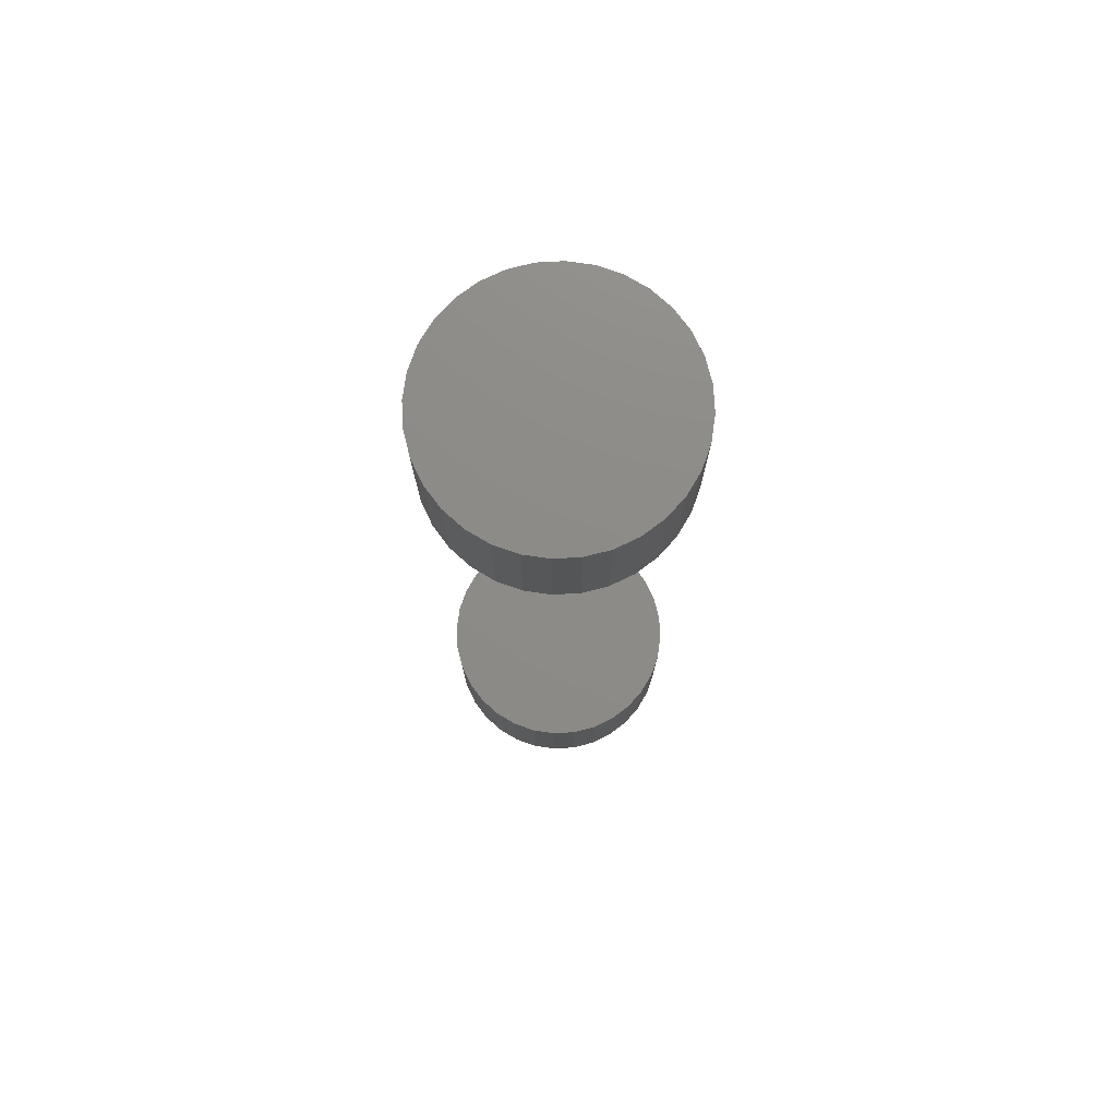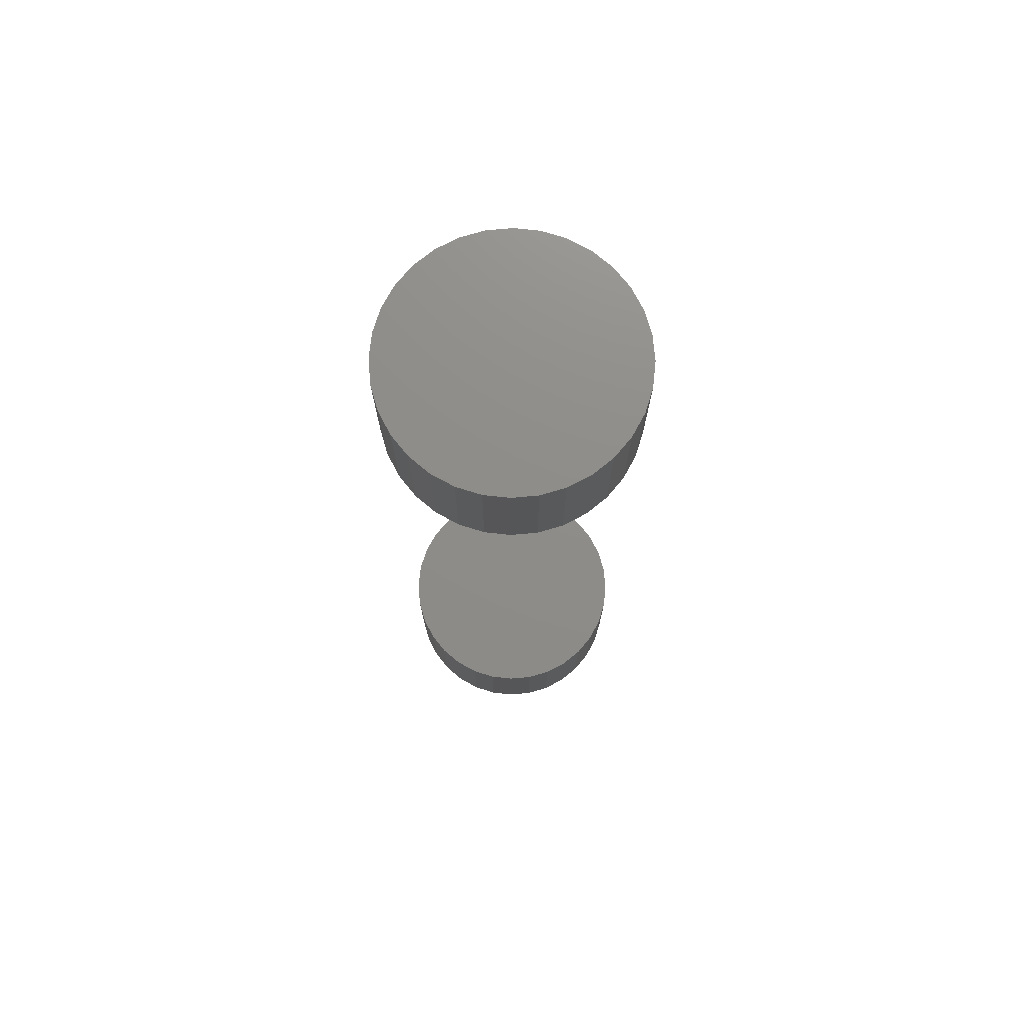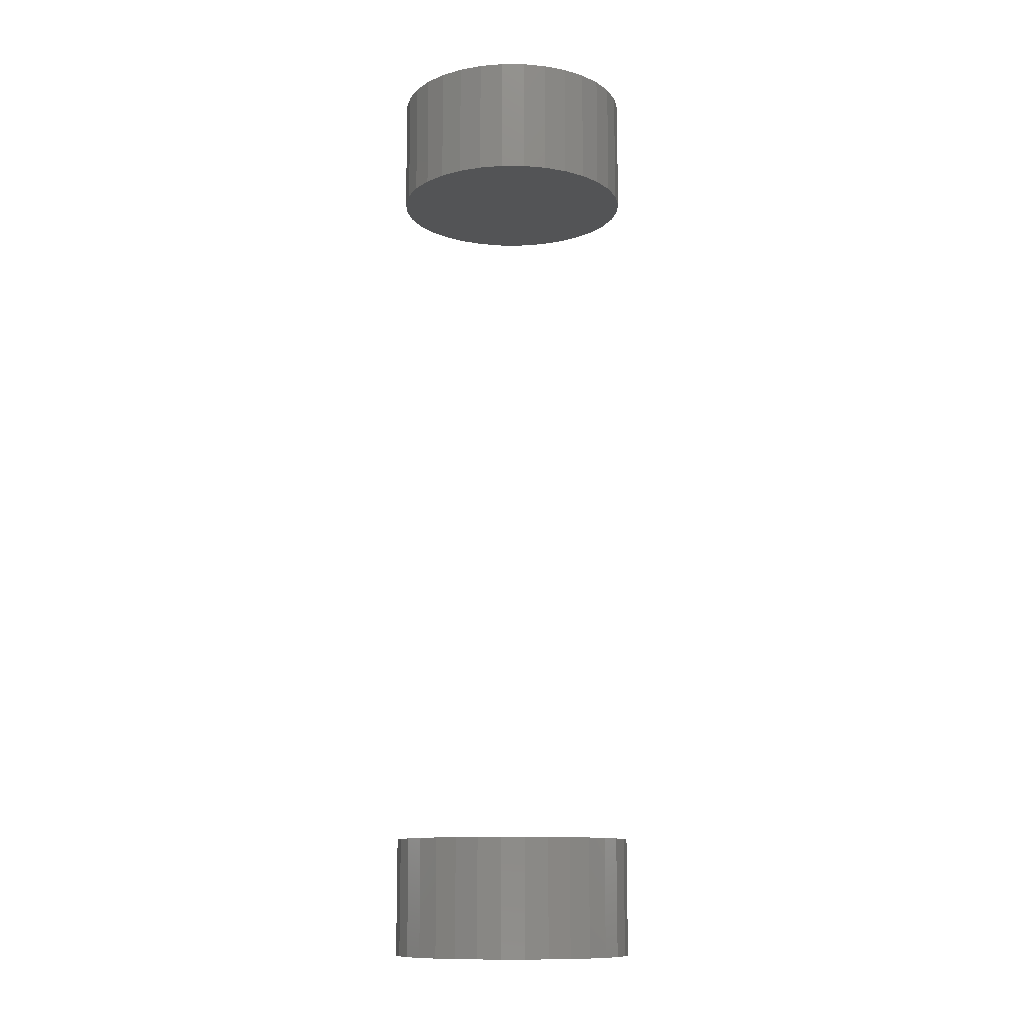
<metadata>
{"format":"stl","ext":"stl","renderer":"f3d","projection":"perspective","resolution":1024,"background":"white","views":[{"elev":75.7,"azim":-76.2,"up":"+Z"},{"elev":74.3,"azim":90.5,"up":"+Z"},{"elev":-12.0,"azim":-39.8,"up":"+Z"}]}
</metadata>
<code>
# stl→obj: 128 verts, 248 faces
v -0.1102 1.13e-16 0.7031
v -0.1102 1.13e-16 0.8125
v -0.108 0.02182 0.7031
v -0.108 0.02182 0.8125
v -0.1017 0.0428 0.7031
v -0.1017 0.0428 0.8125
v -0.09135 0.06214 0.7031
v -0.09135 0.06214 0.8125
v -0.07744 0.07908 0.7031
v -0.07744 0.07908 0.8125
v -0.06049 0.09299 0.7031
v -0.06049 0.09299 0.8125
v -0.04116 0.1033 0.7031
v -0.04116 0.1033 0.8125
v -0.02017 0.1097 0.7031
v -0.02017 0.1097 0.8125
v 0.001645 0.1118 0.7031
v 0.001645 0.1118 0.8125
v 0.02346 0.1097 0.7031
v 0.02346 0.1097 0.8125
v 0.04444 0.1033 0.7031
v 0.04444 0.1033 0.8125
v 0.06378 0.09299 0.7031
v 0.06378 0.09299 0.8125
v 0.08073 0.07908 0.7031
v 0.08073 0.07908 0.8125
v 0.09464 0.06214 0.7031
v 0.09464 0.06214 0.8125
v 0.105 0.0428 0.7031
v 0.105 0.0428 0.8125
v 0.1113 0.02182 0.7031
v 0.1113 0.02182 0.8125
v 0.1135 -2.261e-16 0.7031
v 0.1135 0 0.8125
v -0.1102 1.13e-16 -0.0625
v -0.1102 1.13e-16 0.04688
v -0.108 0.02182 -0.0625
v -0.108 0.02182 0.04688
v -0.1017 0.0428 -0.0625
v -0.1017 0.0428 0.04688
v -0.09135 0.06214 -0.0625
v -0.09135 0.06214 0.04688
v -0.07744 0.07908 -0.0625
v -0.07744 0.07908 0.04688
v -0.06049 0.09299 -0.0625
v -0.06049 0.09299 0.04688
v -0.04116 0.1033 -0.0625
v -0.04116 0.1033 0.04688
v -0.02017 0.1097 -0.0625
v -0.02017 0.1097 0.04688
v 0.001645 0.1118 -0.0625
v 0.001645 0.1118 0.04688
v 0.02346 0.1097 -0.0625
v 0.02346 0.1097 0.04688
v 0.04444 0.1033 -0.0625
v 0.04444 0.1033 0.04688
v 0.06378 0.09299 -0.0625
v 0.06378 0.09299 0.04688
v 0.08073 0.07908 -0.0625
v 0.08073 0.07908 0.04688
v 0.09464 0.06214 -0.0625
v 0.09464 0.06214 0.04688
v 0.105 0.0428 -0.0625
v 0.105 0.0428 0.04688
v 0.1113 0.02182 -0.0625
v 0.1113 0.02182 0.04688
v 0.1135 -2.261e-16 -0.0625
v 0.1135 0 0.04688
v 0.1113 -0.02182 0.7031
v 0.1113 -0.02182 0.8125
v 0.105 -0.0428 0.7031
v 0.105 -0.0428 0.8125
v 0.09464 -0.06214 0.7031
v 0.09464 -0.06214 0.8125
v 0.08073 -0.07908 0.7031
v 0.08073 -0.07908 0.8125
v 0.06378 -0.09299 0.7031
v 0.06378 -0.09299 0.8125
v 0.04444 -0.1033 0.7031
v 0.04444 -0.1033 0.8125
v 0.02346 -0.1097 0.7031
v 0.02346 -0.1097 0.8125
v 0.001645 -0.1118 0.7031
v 0.001645 -0.1118 0.8125
v -0.02017 -0.1097 0.7031
v -0.02017 -0.1097 0.8125
v -0.04116 -0.1033 0.7031
v -0.04116 -0.1033 0.8125
v -0.06049 -0.09299 0.7031
v -0.06049 -0.09299 0.8125
v -0.07744 -0.07908 0.7031
v -0.07744 -0.07908 0.8125
v -0.09135 -0.06214 0.7031
v -0.09135 -0.06214 0.8125
v -0.1017 -0.0428 0.7031
v -0.1017 -0.0428 0.8125
v -0.108 -0.02182 0.7031
v -0.108 -0.02182 0.8125
v 0.1113 -0.02182 -0.0625
v 0.1113 -0.02182 0.04688
v 0.105 -0.0428 -0.0625
v 0.105 -0.0428 0.04688
v 0.09464 -0.06214 -0.0625
v 0.09464 -0.06214 0.04688
v 0.08073 -0.07908 -0.0625
v 0.08073 -0.07908 0.04688
v 0.06378 -0.09299 -0.0625
v 0.06378 -0.09299 0.04688
v 0.04444 -0.1033 -0.0625
v 0.04444 -0.1033 0.04688
v 0.02346 -0.1097 -0.0625
v 0.02346 -0.1097 0.04688
v 0.001645 -0.1118 -0.0625
v 0.001645 -0.1118 0.04688
v -0.02017 -0.1097 -0.0625
v -0.02017 -0.1097 0.04688
v -0.04116 -0.1033 -0.0625
v -0.04116 -0.1033 0.04688
v -0.06049 -0.09299 -0.0625
v -0.06049 -0.09299 0.04688
v -0.07744 -0.07908 -0.0625
v -0.07744 -0.07908 0.04688
v -0.09135 -0.06214 -0.0625
v -0.09135 -0.06214 0.04688
v -0.1017 -0.0428 -0.0625
v -0.1017 -0.0428 0.04688
v -0.108 -0.02182 -0.0625
v -0.108 -0.02182 0.04688
f 1 2 3
f 3 2 4
f 3 4 5
f 5 4 6
f 5 6 7
f 7 6 8
f 7 8 9
f 9 8 10
f 9 10 11
f 11 10 12
f 11 12 13
f 13 12 14
f 13 14 15
f 15 14 16
f 15 16 17
f 17 16 18
f 17 18 19
f 19 18 20
f 19 20 21
f 21 20 22
f 21 22 23
f 23 22 24
f 23 24 25
f 25 24 26
f 25 26 27
f 27 26 28
f 27 28 29
f 29 28 30
f 29 30 31
f 31 30 32
f 31 32 33
f 33 32 34
f 35 36 37
f 37 36 38
f 37 38 39
f 39 38 40
f 39 40 41
f 41 40 42
f 41 42 43
f 43 42 44
f 43 44 45
f 45 44 46
f 45 46 47
f 47 46 48
f 47 48 49
f 49 48 50
f 49 50 51
f 51 50 52
f 51 52 53
f 53 52 54
f 53 54 55
f 55 54 56
f 55 56 57
f 57 56 58
f 57 58 59
f 59 58 60
f 59 60 61
f 61 60 62
f 61 62 63
f 63 62 64
f 63 64 65
f 65 64 66
f 65 66 67
f 67 66 68
f 33 34 69
f 69 34 70
f 69 70 71
f 71 70 72
f 71 72 73
f 73 72 74
f 73 74 75
f 75 74 76
f 75 76 77
f 77 76 78
f 77 78 79
f 79 78 80
f 79 80 81
f 81 80 82
f 81 82 83
f 83 82 84
f 83 84 85
f 85 84 86
f 85 86 87
f 87 86 88
f 87 88 89
f 89 88 90
f 89 90 91
f 91 90 92
f 91 92 93
f 93 92 94
f 93 94 95
f 95 94 96
f 95 96 97
f 97 96 98
f 97 98 1
f 1 98 2
f 67 68 99
f 99 68 100
f 99 100 101
f 101 100 102
f 101 102 103
f 103 102 104
f 103 104 105
f 105 104 106
f 105 106 107
f 107 106 108
f 107 108 109
f 109 108 110
f 109 110 111
f 111 110 112
f 111 112 113
f 113 112 114
f 113 114 115
f 115 114 116
f 115 116 117
f 117 116 118
f 117 118 119
f 119 118 120
f 119 120 121
f 121 120 122
f 121 122 123
f 123 122 124
f 123 124 125
f 125 124 126
f 125 126 127
f 127 126 128
f 127 128 35
f 35 128 36
f 50 54 52
f 54 50 48
f 54 48 56
f 56 48 46
f 56 46 58
f 108 118 110
f 110 118 116
f 110 116 112
f 112 116 114
f 58 46 60
f 60 46 44
f 60 44 62
f 62 44 42
f 62 42 64
f 64 42 40
f 64 40 66
f 66 40 38
f 66 38 68
f 68 38 36
f 68 36 100
f 100 36 128
f 100 128 102
f 102 128 126
f 102 126 104
f 104 126 124
f 104 124 106
f 106 124 122
f 106 122 108
f 108 122 120
f 108 120 118
f 17 19 15
f 13 15 19
f 21 13 19
f 11 13 21
f 23 11 21
f 79 87 77
f 85 87 79
f 81 85 79
f 83 85 81
f 87 89 77
f 77 89 91
f 77 91 75
f 75 91 93
f 75 93 73
f 73 93 95
f 73 95 71
f 71 95 97
f 71 97 69
f 69 97 1
f 69 1 33
f 33 1 3
f 33 3 31
f 31 3 5
f 31 5 29
f 29 5 7
f 29 7 27
f 27 7 9
f 27 9 25
f 25 9 11
f 25 11 23
f 51 53 49
f 47 49 53
f 55 47 53
f 45 47 55
f 57 45 55
f 109 117 107
f 115 117 109
f 111 115 109
f 113 115 111
f 117 119 107
f 107 119 121
f 107 121 105
f 105 121 123
f 105 123 103
f 103 123 125
f 103 125 101
f 101 125 127
f 101 127 99
f 99 127 35
f 99 35 67
f 67 35 37
f 67 37 65
f 65 37 39
f 65 39 63
f 63 39 41
f 63 41 61
f 61 41 43
f 61 43 59
f 59 43 45
f 59 45 57
f 16 20 18
f 20 16 14
f 20 14 22
f 22 14 12
f 22 12 24
f 78 88 80
f 80 88 86
f 80 86 82
f 82 86 84
f 24 12 26
f 26 12 10
f 26 10 28
f 28 10 8
f 28 8 30
f 30 8 6
f 30 6 32
f 32 6 4
f 32 4 34
f 34 4 2
f 34 2 70
f 70 2 98
f 70 98 72
f 72 98 96
f 72 96 74
f 74 96 94
f 74 94 76
f 76 94 92
f 76 92 78
f 78 92 90
f 78 90 88

</code>
